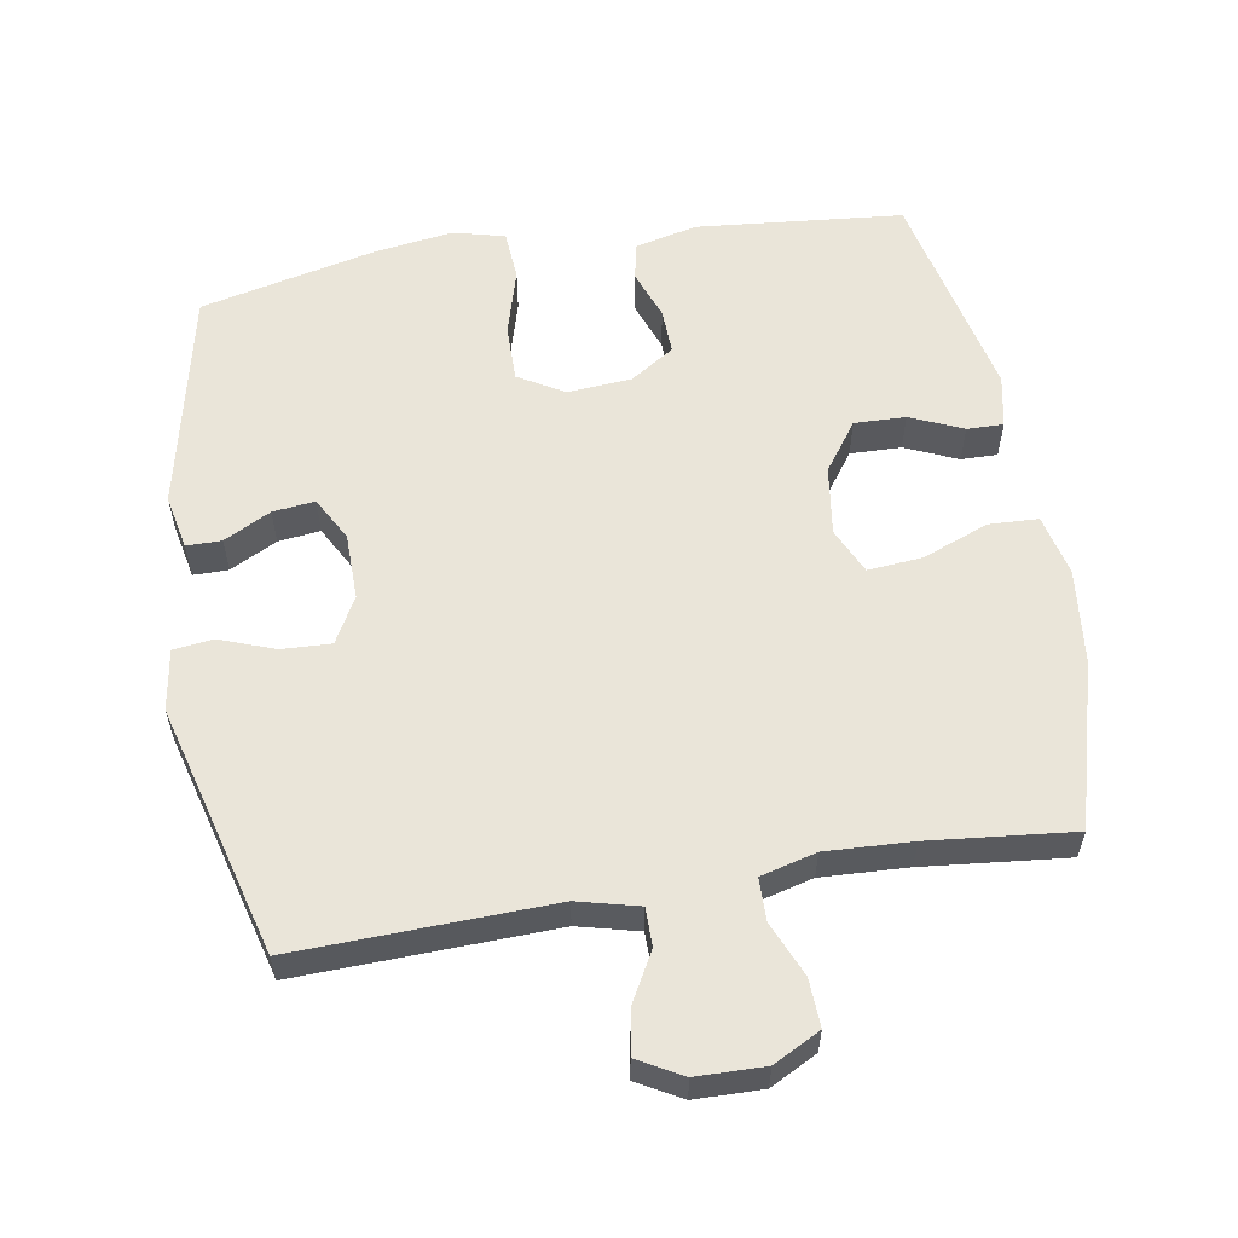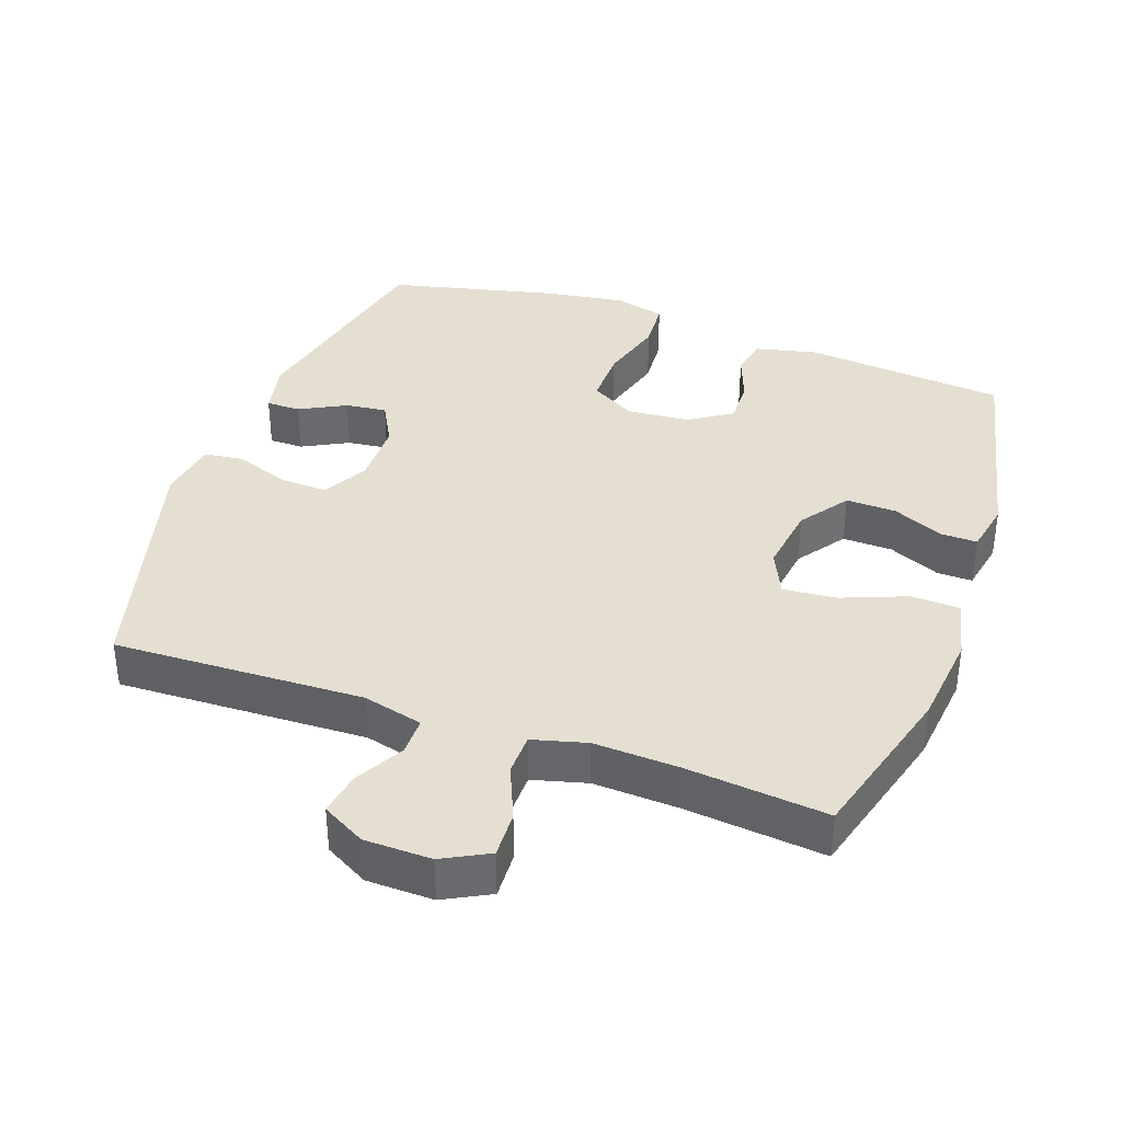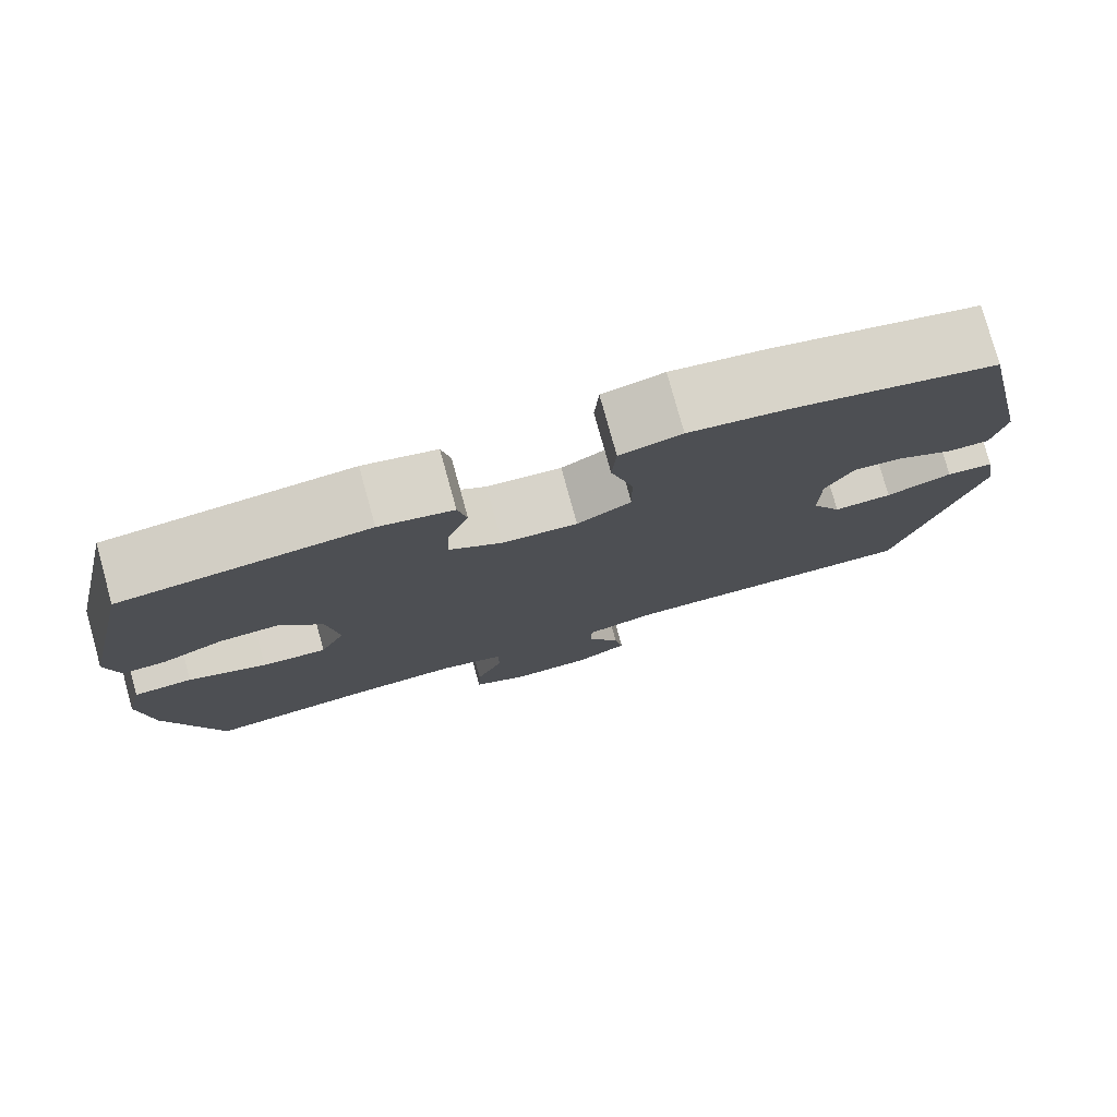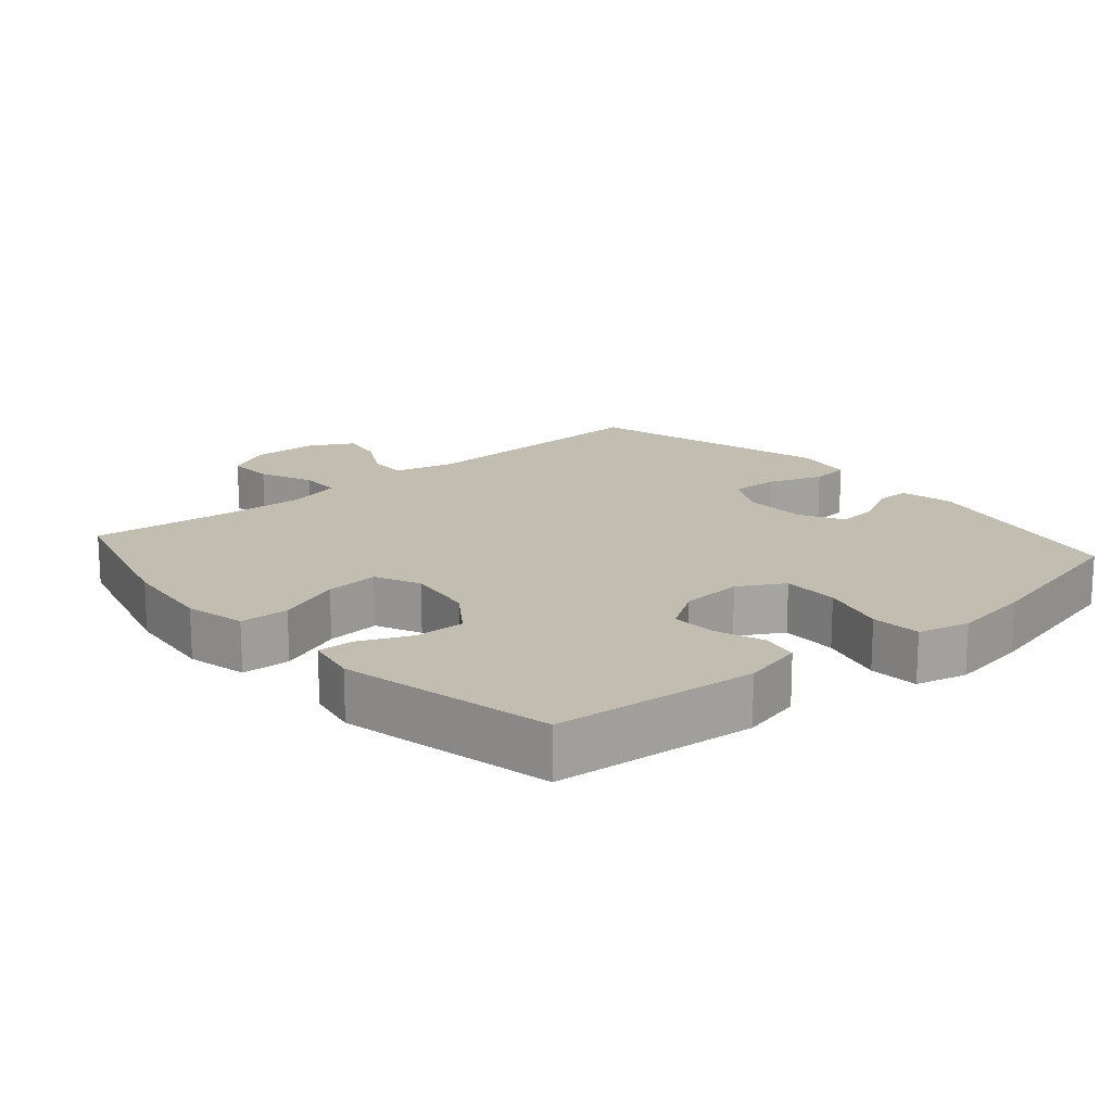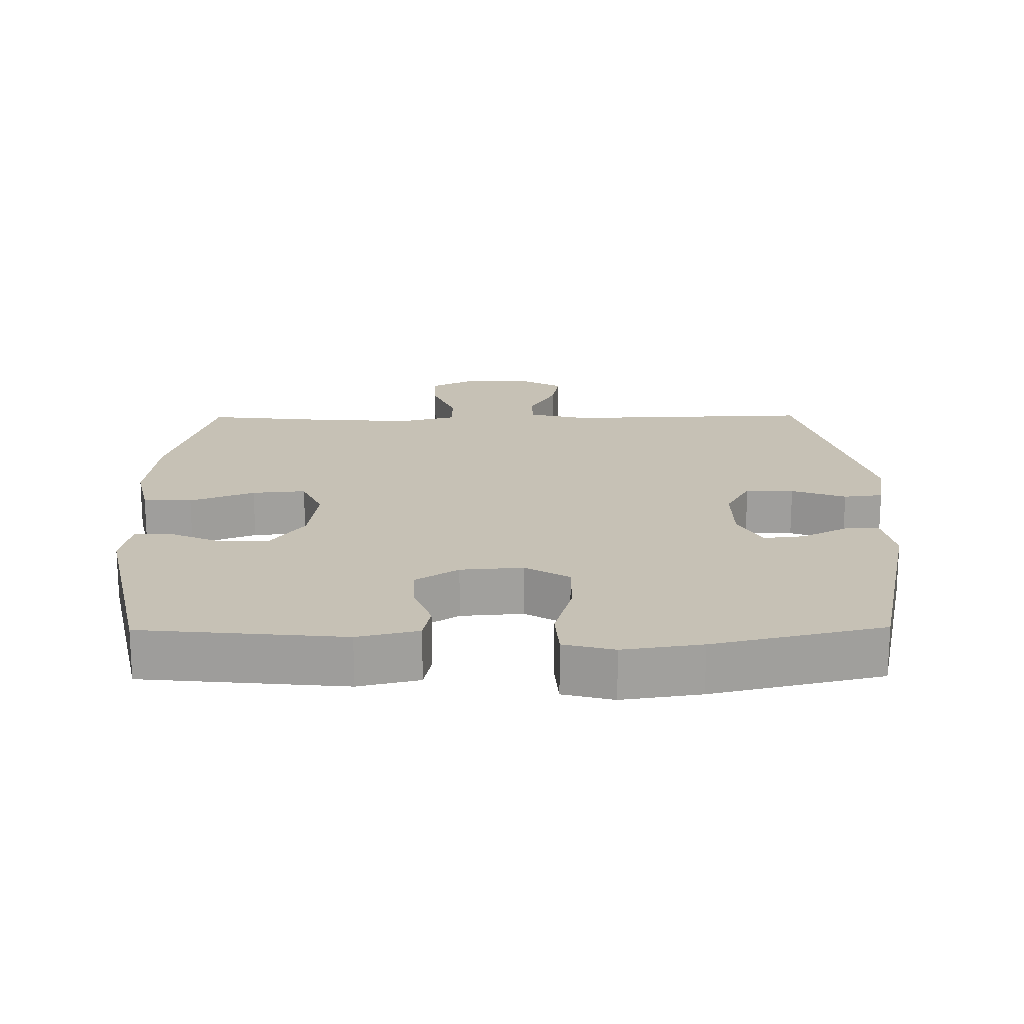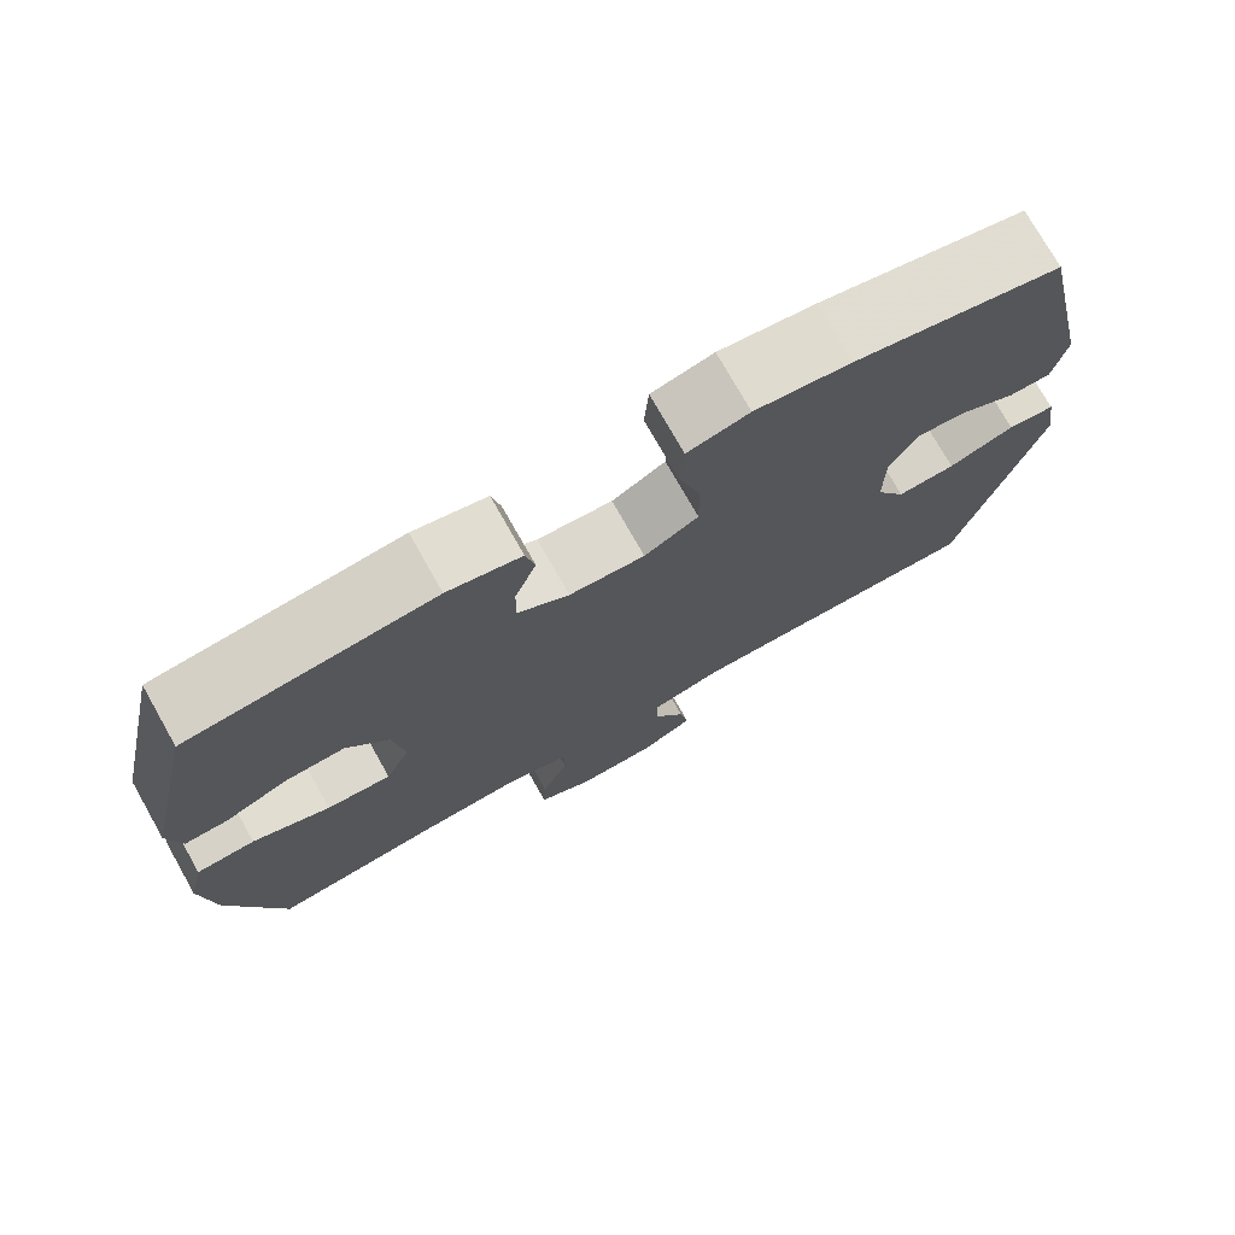
<metadata>
{"format":"obj","ext":"obj","renderer":"f3d","projection":"perspective","resolution":1024,"background":"white","views":[{"elev":57.8,"azim":170.4,"up":"+Y"},{"elev":37.4,"azim":-160.5,"up":"+Y"},{"elev":78.4,"azim":-15.5,"up":"+Z"},{"elev":16.9,"azim":-40.9,"up":"+Y"},{"elev":18.7,"azim":-0.6,"up":"+Y"},{"elev":75.3,"azim":-29.5,"up":"+Z"}]}
</metadata>
<code>
v 0.5 0.07 -0.5
v 0.136 0.07 -0.488
v 0.049 0.07 -0.51
v 0.049 0.07 -0.565
v 0.088 0.07 -0.636
v 0.099 0.07 -0.699
v 0.036 0.07 -0.734
v -0.061 0.07 -0.736
v -0.128 0.07 -0.701
v -0.125 0.07 -0.633
v -0.092 0.07 -0.555
v -0.093 0.07 -0.494
v -0.172 0.07 -0.473
v -0.295 0.07 -0.479
v -0.5 0.07 -0.5
v -0.566 0.07 -0.265
v -0.581 0.07 -0.129
v -0.561 0.07 -0.041
v -0.49 0.07 -0.038
v -0.396 0.07 -0.075
v -0.318 0.07 -0.082
v -0.288 0.07 -0.016
v -0.302 0.07 0.083
v -0.352 0.07 0.153
v -0.425 0.07 0.151
v -0.5 0.07 0.118
v -0.552 0.07 0.117
v -0.567 0.07 0.192
v -0.5 0.07 0.5
v -0.205 0.07 0.528
v -0.116 0.07 0.507
v -0.105 0.07 0.453
v -0.131 0.07 0.382
v -0.133 0.07 0.317
v -0.07 0.07 0.276
v 0.021 0.07 0.269
v 0.086 0.07 0.307
v 0.085 0.07 0.389
v 0.058 0.07 0.484
v 0.063 0.07 0.556
v 0.137 0.07 0.575
v 0.252 0.07 0.558
v 0.5 0.07 0.5
v 0.569 0.07 0.182
v 0.553 0.07 0.104
v 0.503 0.07 0.104
v 0.436 0.07 0.139
v 0.376 0.07 0.146
v 0.342 0.07 0.083
v 0.341 0.07 -0.012
v 0.377 0.07 -0.078
v 0.447 0.07 -0.075
v 0.526 0.07 -0.046
v 0.583 0.07 -0.053
v 0.597 0.07 -0.14
v 0.5 0 -0.5
v 0.136 0 -0.488
v 0.049 0 -0.51
v 0.049 0 -0.565
v 0.088 0 -0.636
v 0.099 0 -0.699
v 0.036 0 -0.734
v -0.061 0 -0.736
v -0.128 0 -0.701
v -0.125 0 -0.633
v -0.092 0 -0.555
v -0.093 0 -0.494
v -0.172 0 -0.473
v -0.295 0 -0.479
v -0.5 0 -0.5
v -0.566 0 -0.265
v -0.581 0 -0.129
v -0.561 0 -0.041
v -0.49 0 -0.038
v -0.396 0 -0.075
v -0.318 0 -0.082
v -0.288 0 -0.016
v -0.302 0 0.083
v -0.352 0 0.153
v -0.425 0 0.151
v -0.5 0 0.118
v -0.552 0 0.117
v -0.567 0 0.192
v -0.5 0 0.5
v -0.205 0 0.528
v -0.116 0 0.507
v -0.105 0 0.453
v -0.131 0 0.382
v -0.133 0 0.317
v -0.07 0 0.276
v 0.021 0 0.269
v 0.086 0 0.307
v 0.085 0 0.389
v 0.058 0 0.484
v 0.063 0 0.556
v 0.137 0 0.575
v 0.252 0 0.558
v 0.5 0 0.5
v 0.569 0 0.182
v 0.553 0 0.104
v 0.503 0 0.104
v 0.436 0 0.139
v 0.376 0 0.146
v 0.342 0 0.083
v 0.341 0 -0.012
v 0.377 0 -0.078
v 0.447 0 -0.075
v 0.526 0 -0.046
v 0.583 0 -0.053
v 0.597 0 -0.14
f 52 53 54 55
f 51 52 55 1
f 50 51 1 2
f 49 50 2 3
f 44 45 46 47
f 44 47 48
f 43 44 48
f 42 43 48 49
f 38 39 40 41
f 37 38 41 42
f 30 31 32 33
f 30 33 34
f 29 30 34
f 28 29 34 35
f 25 26 27 28
f 24 25 28 35
f 17 18 19 20
f 17 20 21
f 14 15 16 17
f 13 14 17 21
f 12 13 21 22
f 8 9 10 11
f 8 11 12
f 7 8 12
f 4 5 6 7
f 3 4 7 12
f 37 42 49 3
f 23 24 35 36
f 12 22 23 36
f 3 12 36 37
f 110 109 108 107
f 56 110 107 106
f 57 56 106 105
f 58 57 105 104
f 102 101 100 99
f 103 102 99
f 103 99 98
f 104 103 98 97
f 96 95 94 93
f 97 96 93 92
f 88 87 86 85
f 89 88 85
f 89 85 84
f 90 89 84 83
f 83 82 81 80
f 90 83 80 79
f 75 74 73 72
f 76 75 72
f 72 71 70 69
f 76 72 69 68
f 77 76 68 67
f 66 65 64 63
f 67 66 63
f 67 63 62
f 62 61 60 59
f 67 62 59 58
f 58 104 97 92
f 91 90 79 78
f 91 78 77 67
f 92 91 67 58
f 1 56 57 2
f 2 57 58 3
f 3 58 59 4
f 4 59 60 5
f 5 60 61 6
f 6 61 62 7
f 7 62 63 8
f 8 63 64 9
f 9 64 65 10
f 10 65 66 11
f 11 66 67 12
f 12 67 68 13
f 13 68 69 14
f 14 69 70 15
f 15 70 71 16
f 16 71 72 17
f 17 72 73 18
f 18 73 74 19
f 19 74 75 20
f 20 75 76 21
f 21 76 77 22
f 22 77 78 23
f 23 78 79 24
f 24 79 80 25
f 25 80 81 26
f 26 81 82 27
f 27 82 83 28
f 28 83 84 29
f 29 84 85 30
f 30 85 86 31
f 31 86 87 32
f 32 87 88 33
f 33 88 89 34
f 34 89 90 35
f 35 90 91 36
f 36 91 92 37
f 37 92 93 38
f 38 93 94 39
f 39 94 95 40
f 40 95 96 41
f 41 96 97 42
f 42 97 98 43
f 43 98 99 44
f 44 99 100 45
f 45 100 101 46
f 46 101 102 47
f 47 102 103 48
f 48 103 104 49
f 49 104 105 50
f 50 105 106 51
f 51 106 107 52
f 52 107 108 53
f 53 108 109 54
f 54 109 110 55
f 55 110 56 1

</code>
